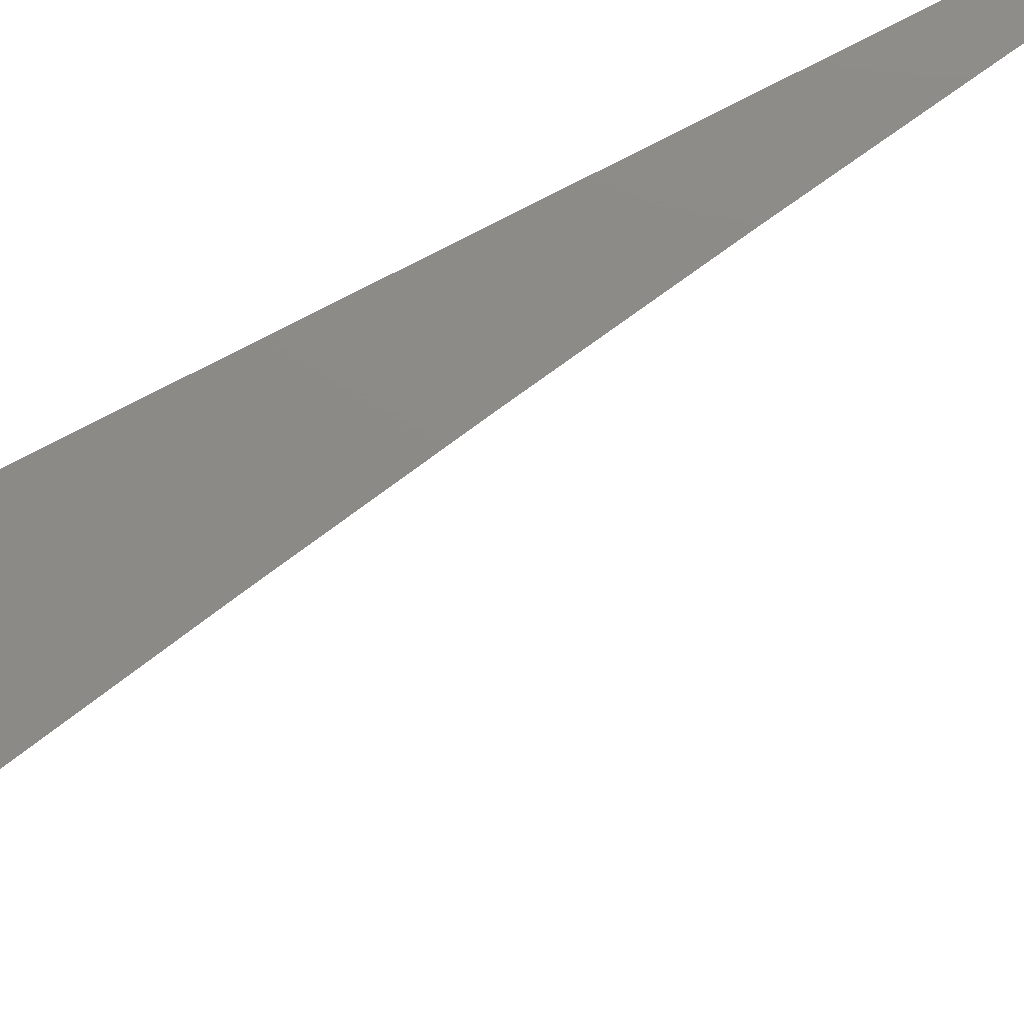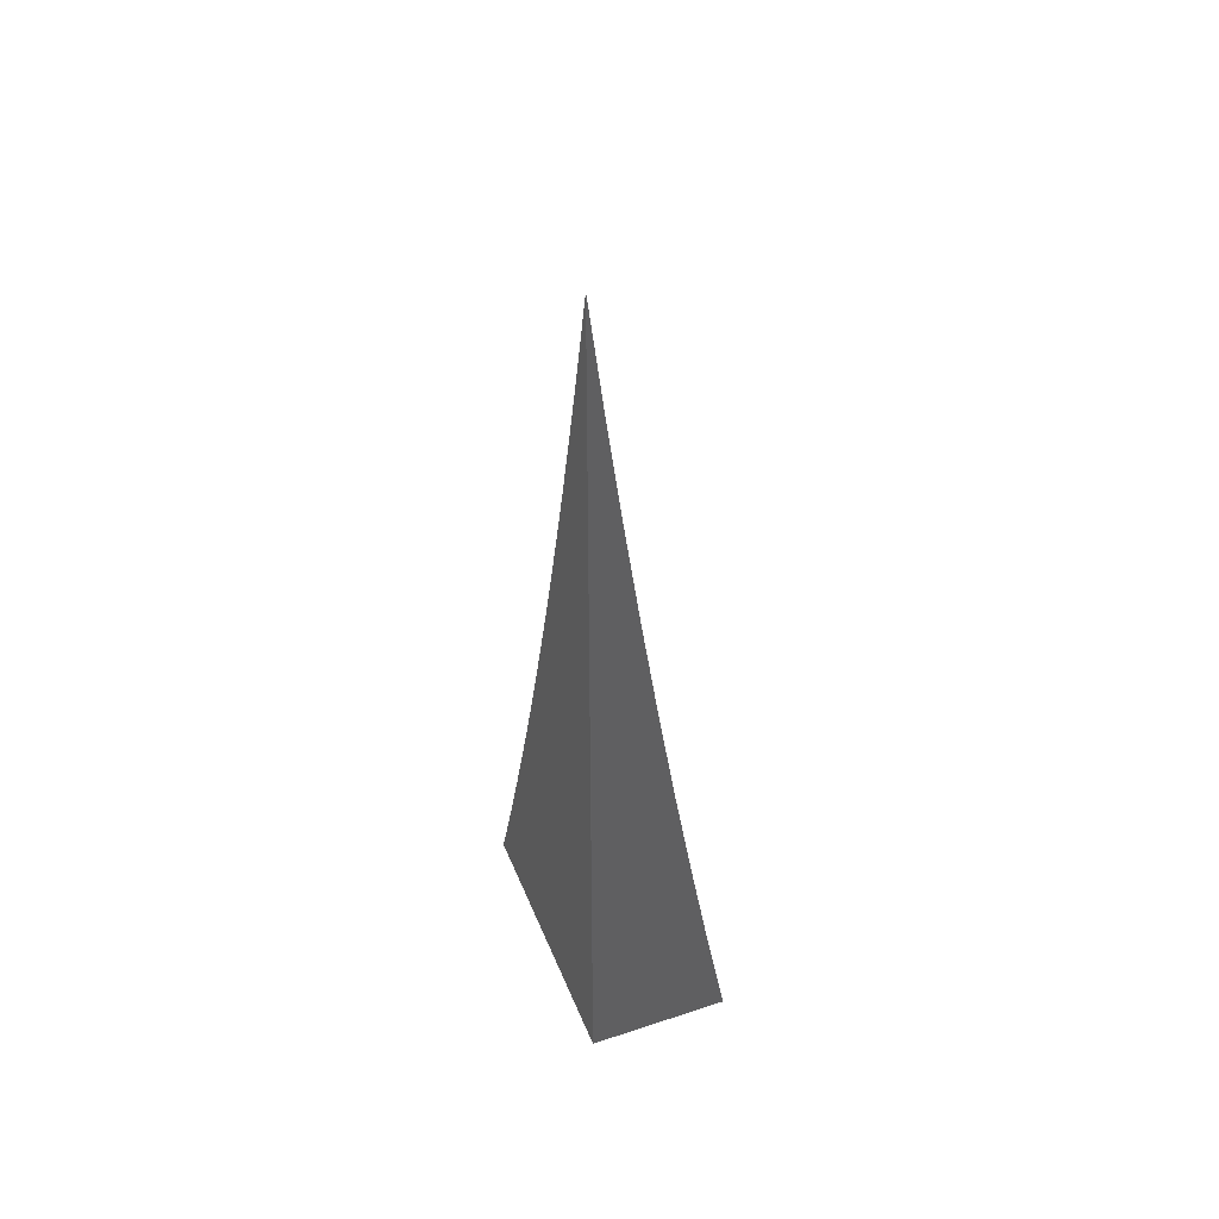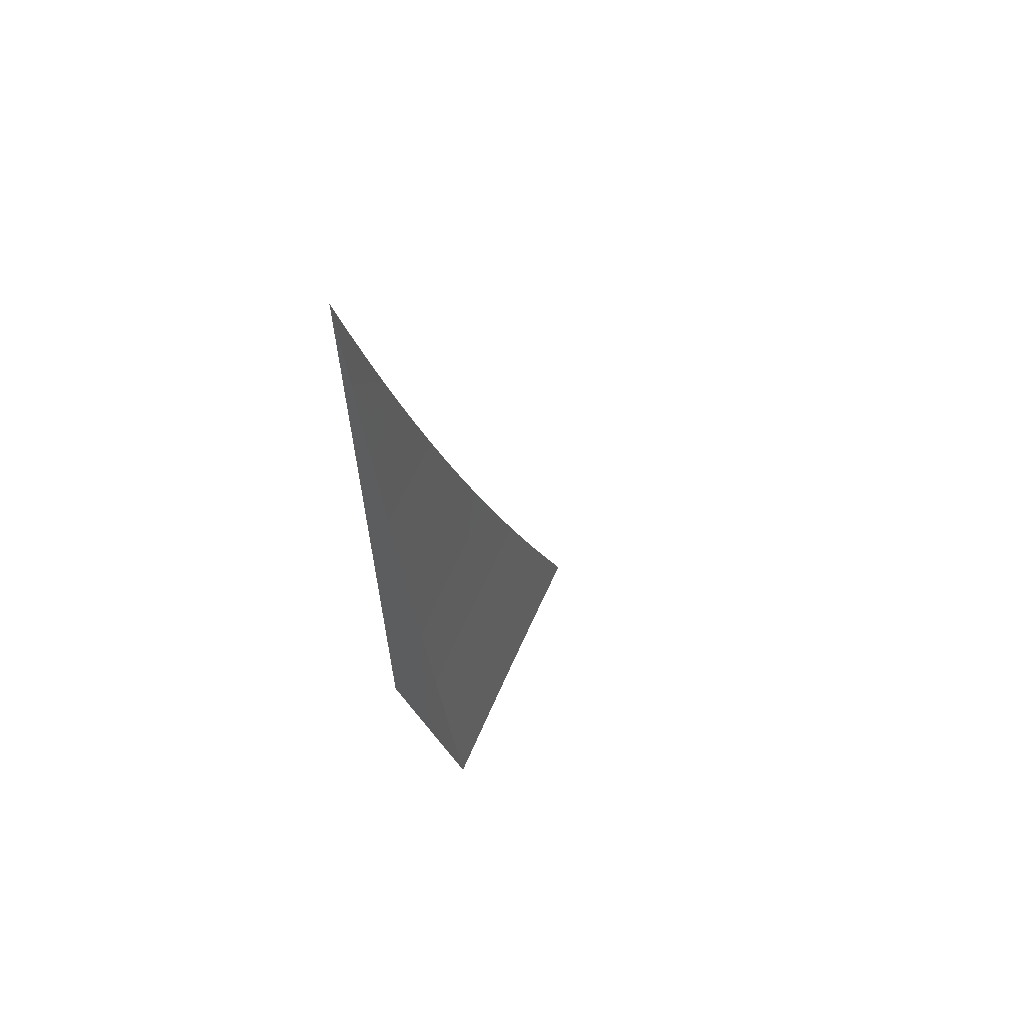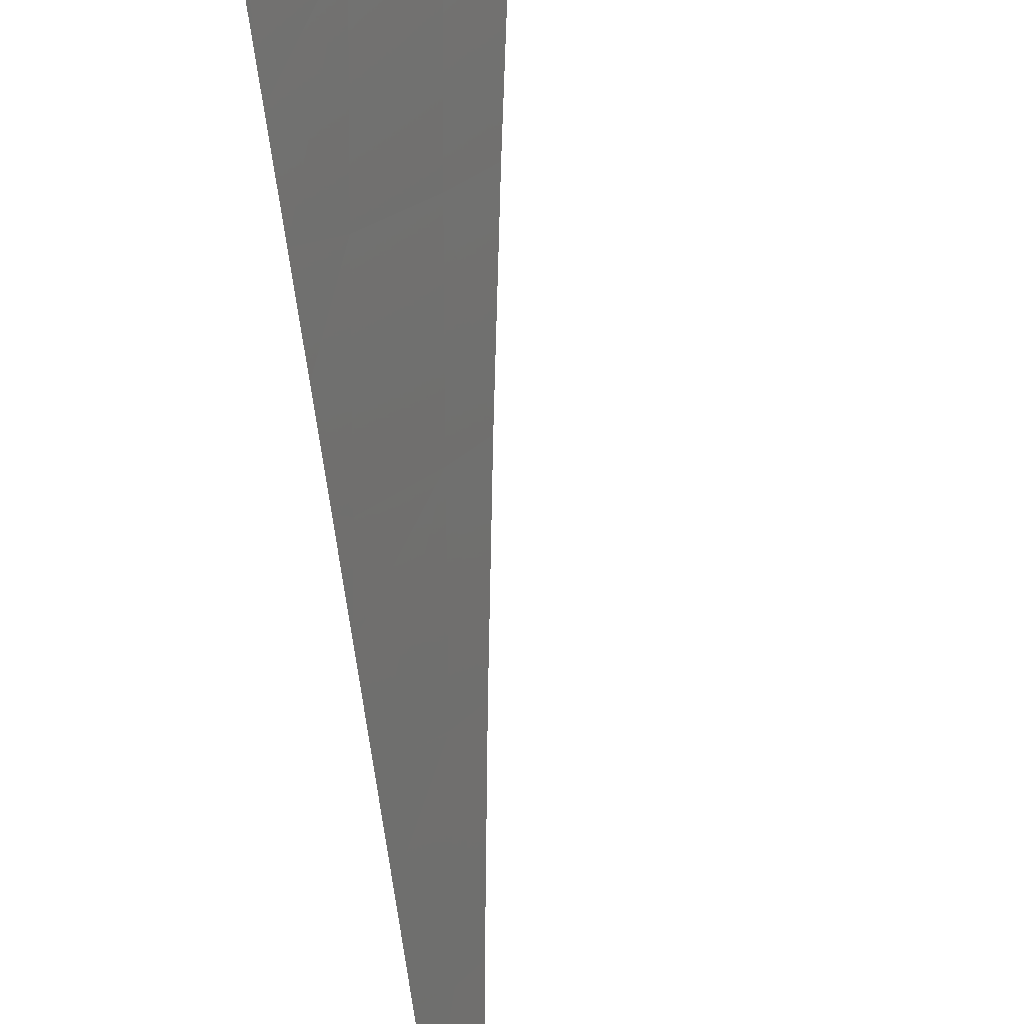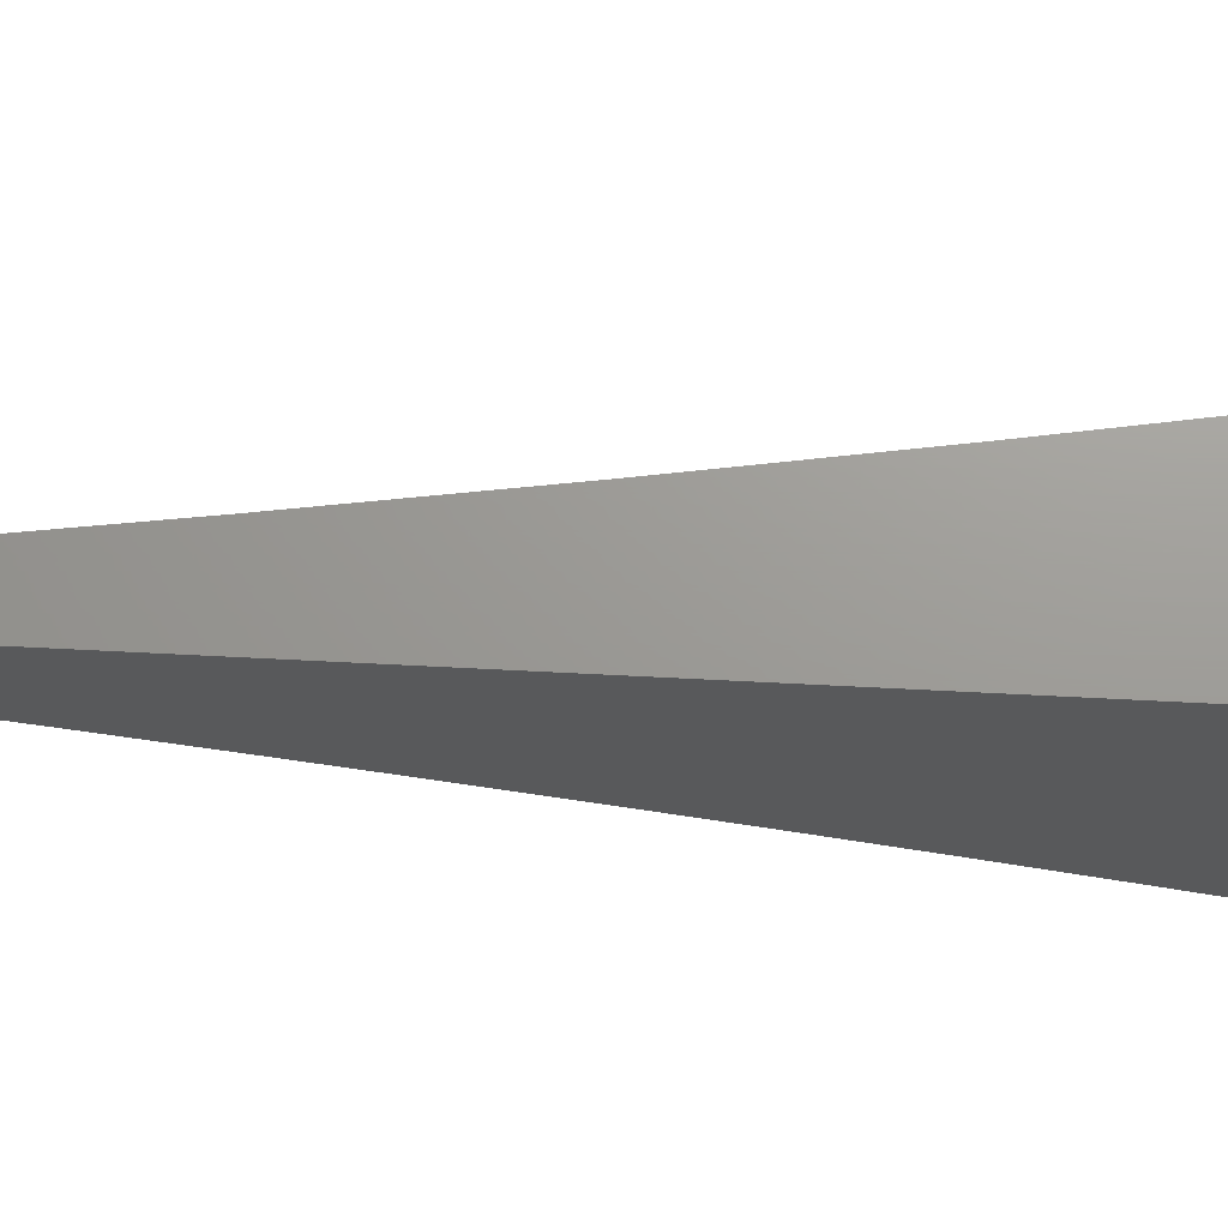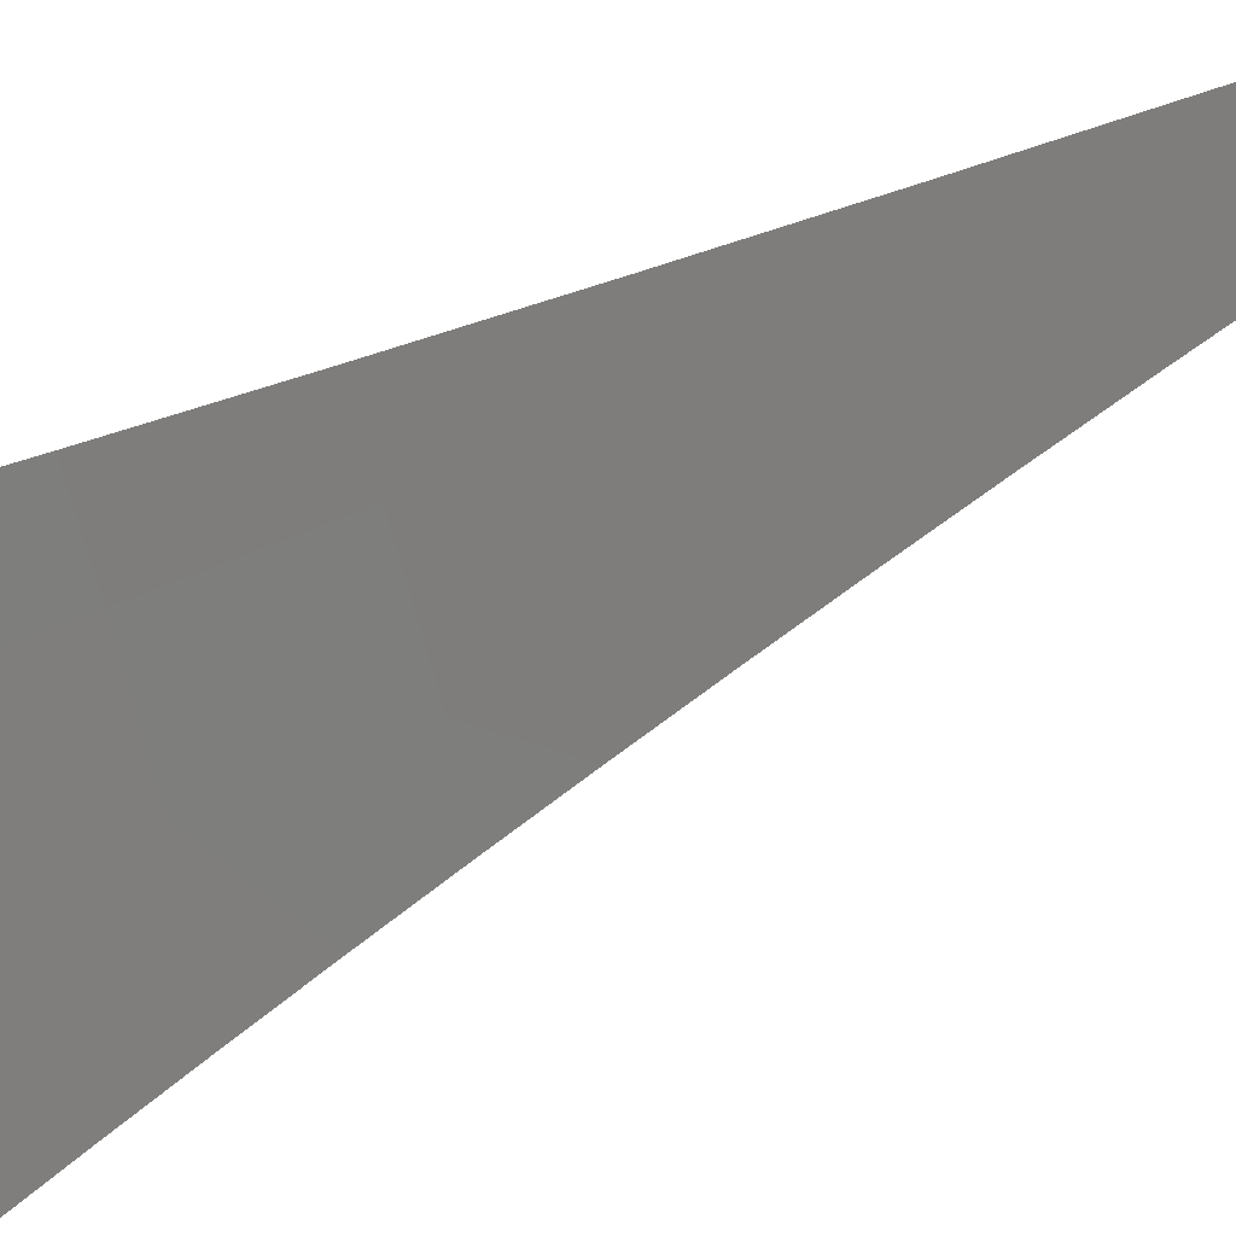
<metadata>
{"format":"stl","ext":"stl","renderer":"f3d","projection":"perspective","resolution":1024,"background":"white","views":[{"elev":76.9,"azim":-117.4,"up":"+Y"},{"elev":44.0,"azim":158.9,"up":"+Z"},{"elev":63.8,"azim":-129.0,"up":"+Z"},{"elev":-76.5,"azim":-172.6,"up":"+Y"},{"elev":69.5,"azim":92.9,"up":"+Y"},{"elev":-30.4,"azim":-51.9,"up":"+Y"}]}
</metadata>
<code>
# stl→obj: 42 verts, 80 faces
v 9.889 5 -2
v 9.917 4.946 -2
v 9.905 5 -1.911
v 9.93 4.953 -1.91
v 9.921 5 -1.821
v 9.943 4.959 -1.82
v 9.936 5 -1.732
v 9.955 4.965 -1.73
v 9.95 5 -1.642
v 9.966 4.971 -1.64
v 9.964 5 -1.552
v 9.977 4.976 -1.55
v 9.977 5 -1.462
v 9.987 4.981 -1.461
v 9.989 5 -1.372
v 10 4.967 -1.419
v 9.996 4.986 -1.371
v 10 4.978 -1.373
v 10 4.989 -1.328
v 9.945 4.892 -2
v 9.958 4.898 -1.91
v 9.971 4.905 -1.82
v 9.983 4.911 -1.73
v 9.994 4.916 -1.64
v 10 4.917 -1.6
v 10 4.904 -1.645
v 10 4.89 -1.689
v 10 4.876 -1.734
v 10 4.861 -1.779
v 9.999 4.85 -1.82
v 10 4.846 -1.823
v 10 4.831 -1.868
v 9.986 4.844 -1.91
v 10 4.816 -1.912
v 10 4.8 -1.956
v 9.973 4.838 -2
v 10 4.783 -2
v 10 4.93 -1.554
v 10 4.943 -1.509
v 10 4.955 -1.464
v 10 5 -1.282
v 10 5 -2
f 1 2 3
f 3 2 4
f 3 4 5
f 5 4 6
f 5 6 7
f 7 6 8
f 7 8 9
f 9 8 10
f 9 10 11
f 11 10 12
f 11 12 13
f 13 12 14
f 13 14 15
f 15 14 16
f 15 16 17
f 17 16 18
f 17 18 19
f 2 20 4
f 4 20 21
f 4 21 6
f 6 21 22
f 6 22 8
f 8 22 23
f 8 23 10
f 10 23 24
f 10 24 25
f 25 24 26
f 26 24 27
f 27 24 23
f 27 23 28
f 28 23 22
f 28 22 29
f 29 22 30
f 29 30 31
f 31 30 32
f 32 30 33
f 32 33 34
f 34 33 35
f 35 33 36
f 35 36 37
f 20 36 21
f 21 36 33
f 21 33 22
f 22 33 30
f 25 38 10
f 10 38 12
f 38 39 12
f 12 39 14
f 39 40 14
f 14 40 16
f 41 15 19
f 19 15 17
f 41 19 42
f 42 19 18
f 42 18 16
f 16 40 42
f 42 40 39
f 42 39 38
f 38 25 42
f 42 25 26
f 42 26 27
f 27 28 42
f 42 28 29
f 42 29 31
f 31 32 42
f 42 32 34
f 42 34 35
f 35 37 42
f 37 36 42
f 42 36 20
f 42 20 2
f 2 1 42
f 1 3 42
f 42 3 5
f 42 5 7
f 7 9 42
f 42 9 11
f 42 11 13
f 13 15 42
f 42 15 41

</code>
